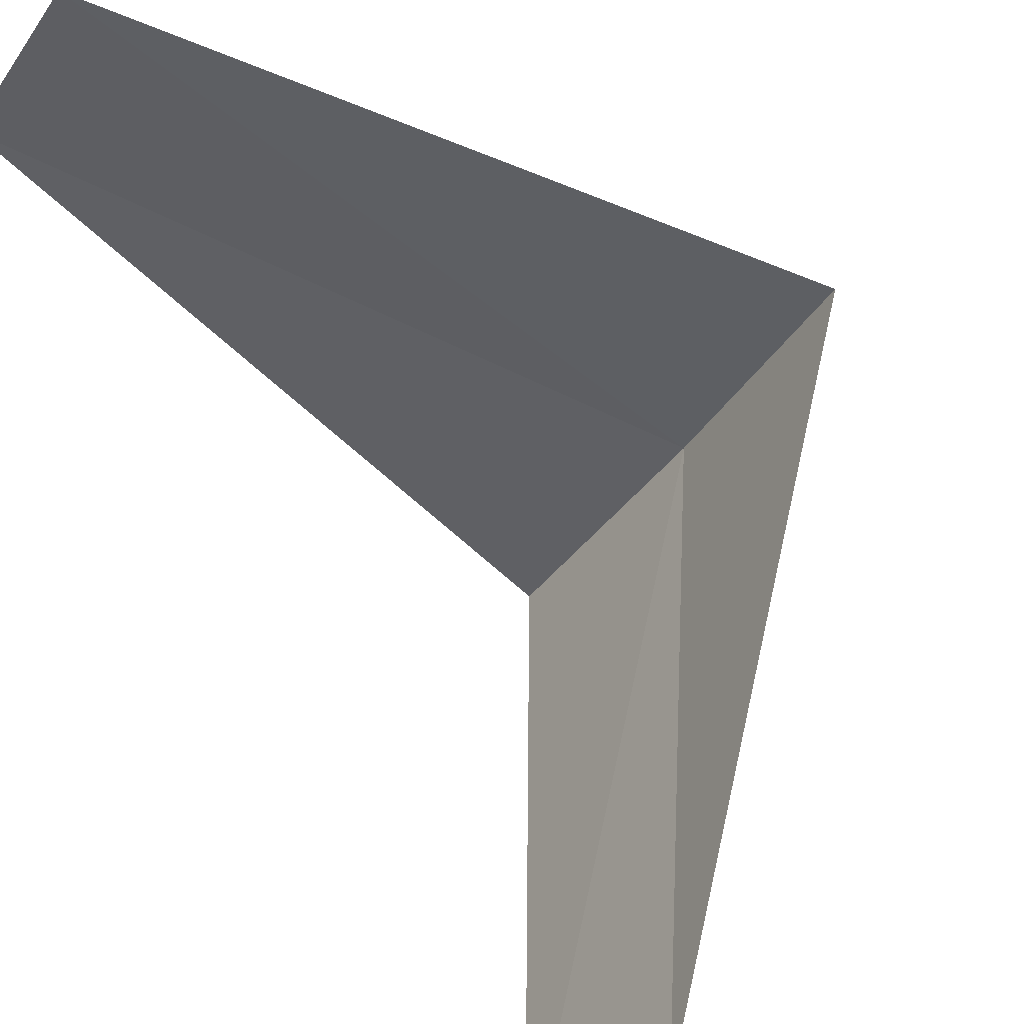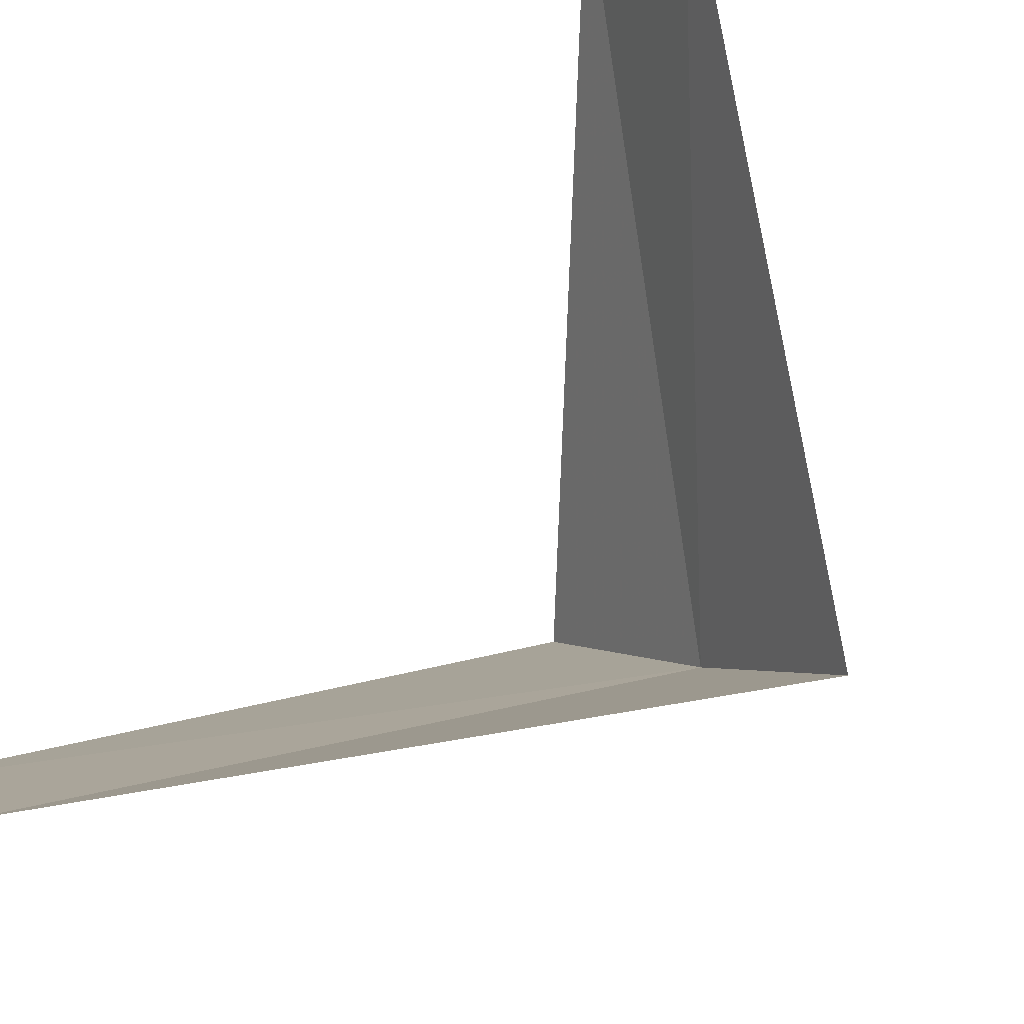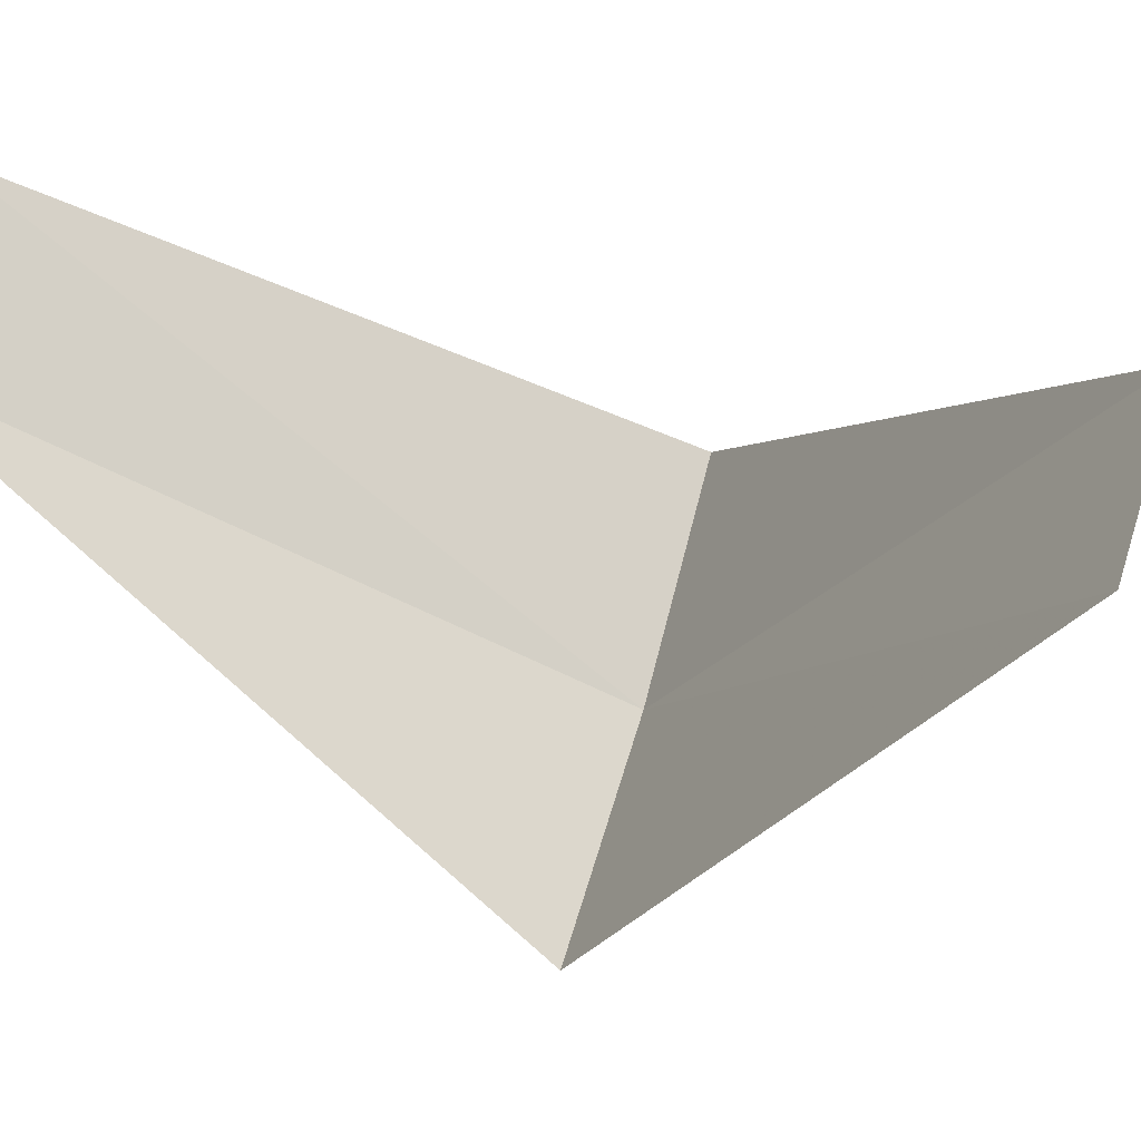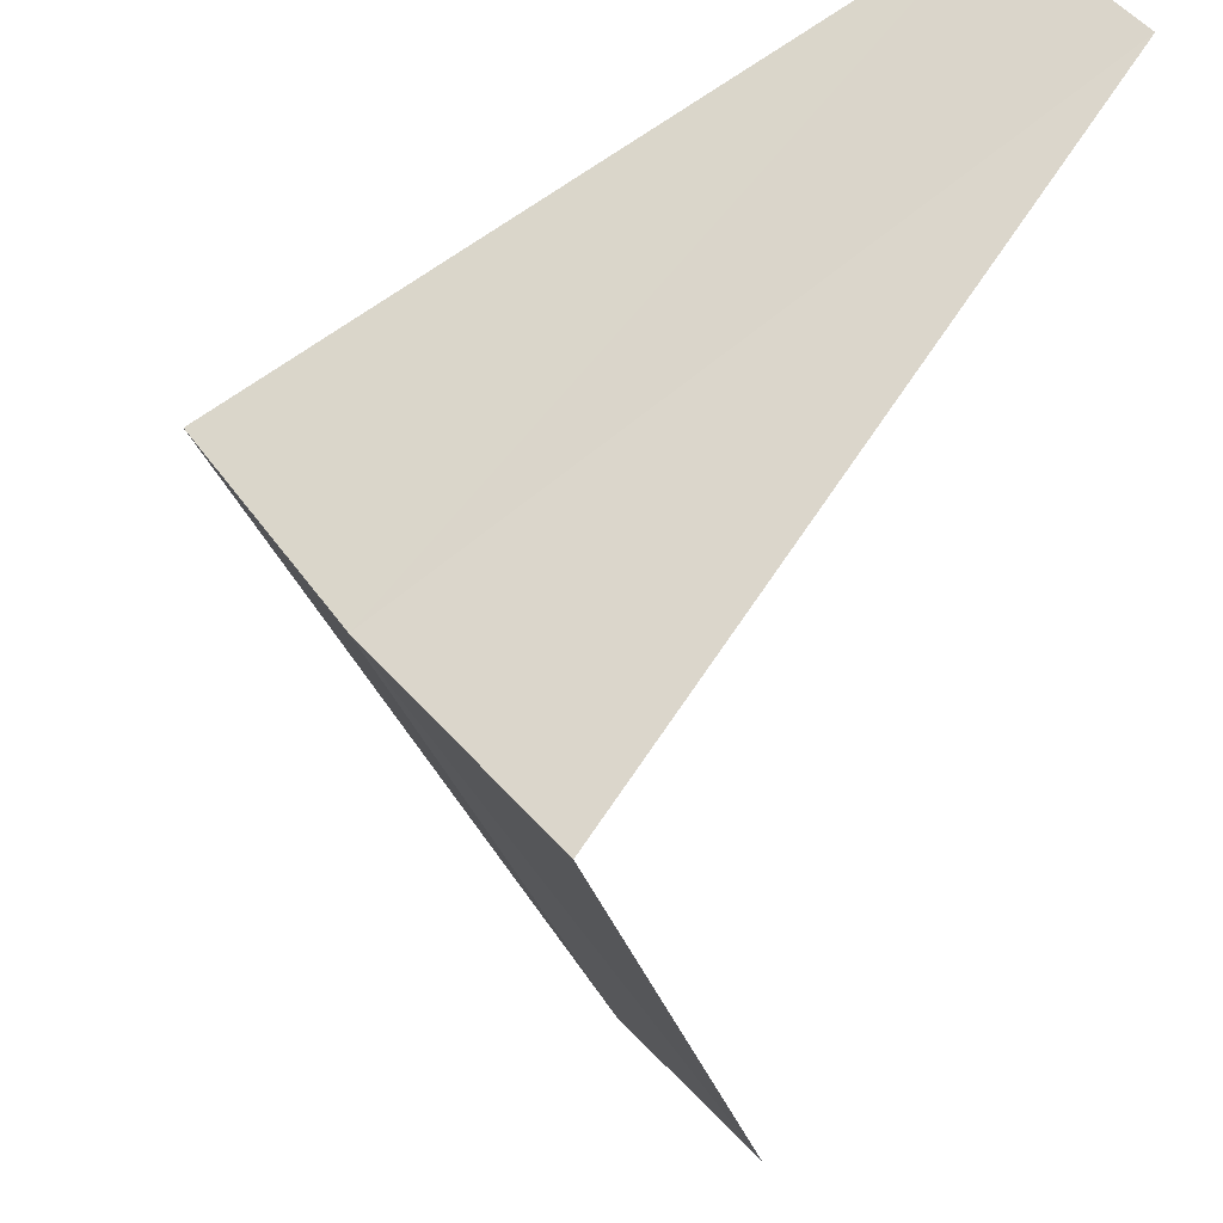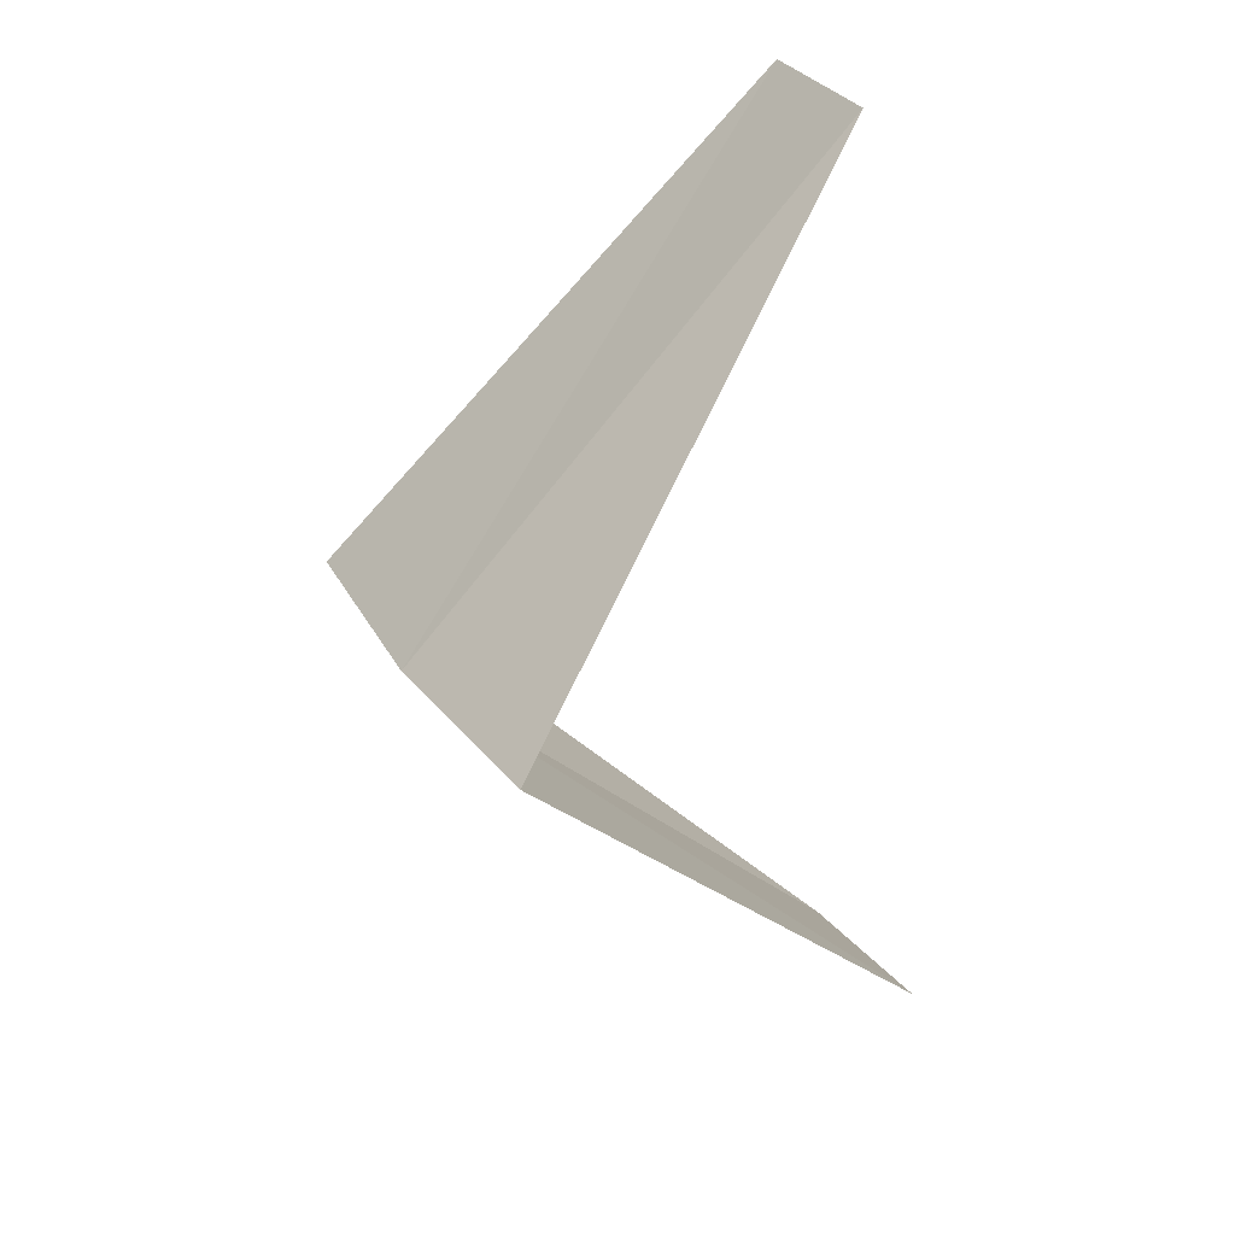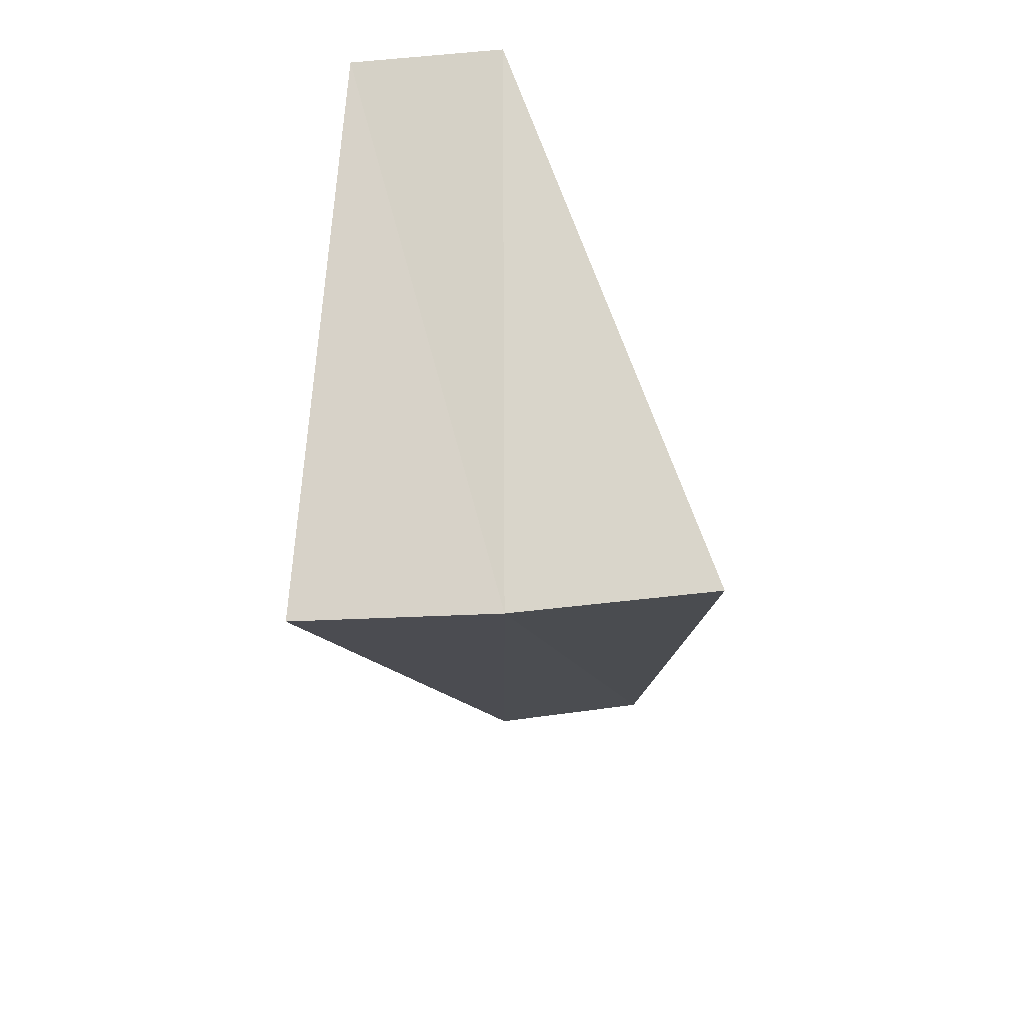
<metadata>
{"format":"obj","ext":"obj","renderer":"f3d","projection":"perspective","resolution":1024,"background":"white","views":[{"elev":68.9,"azim":144.5,"up":"+Y"},{"elev":67.1,"azim":-150.3,"up":"+Y"},{"elev":3.9,"azim":108.3,"up":"+Y"},{"elev":-54.6,"azim":-22.2,"up":"+Y"},{"elev":33.9,"azim":9.7,"up":"+Z"},{"elev":29.5,"azim":-54.3,"up":"+Z"}]}
</metadata>
<code>
v -3.236 -2.351 25.2
v -3.505 -1.927 25.16
v -2.427 -1.763 24.2
v -2.187 -2.054 24.24
v -2.916 -2.738 25.24
v -2.629 -1.445 26.16
v -2.427 -1.763 26.2
f 1 2 3
f 1 3 4
f 1 4 5
f 1 6 2
f 1 7 6
f 1 5 7

</code>
